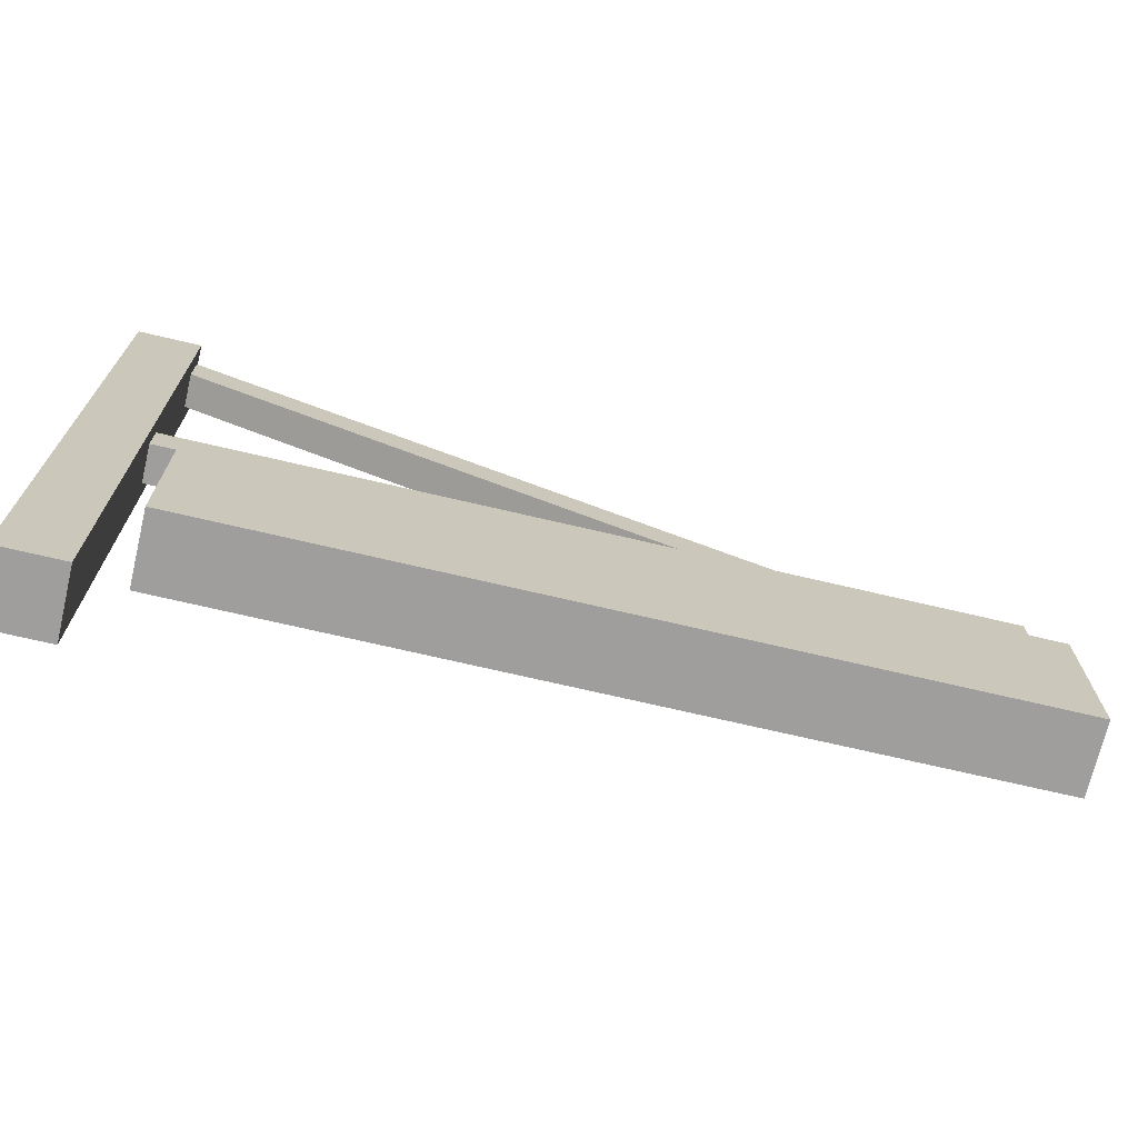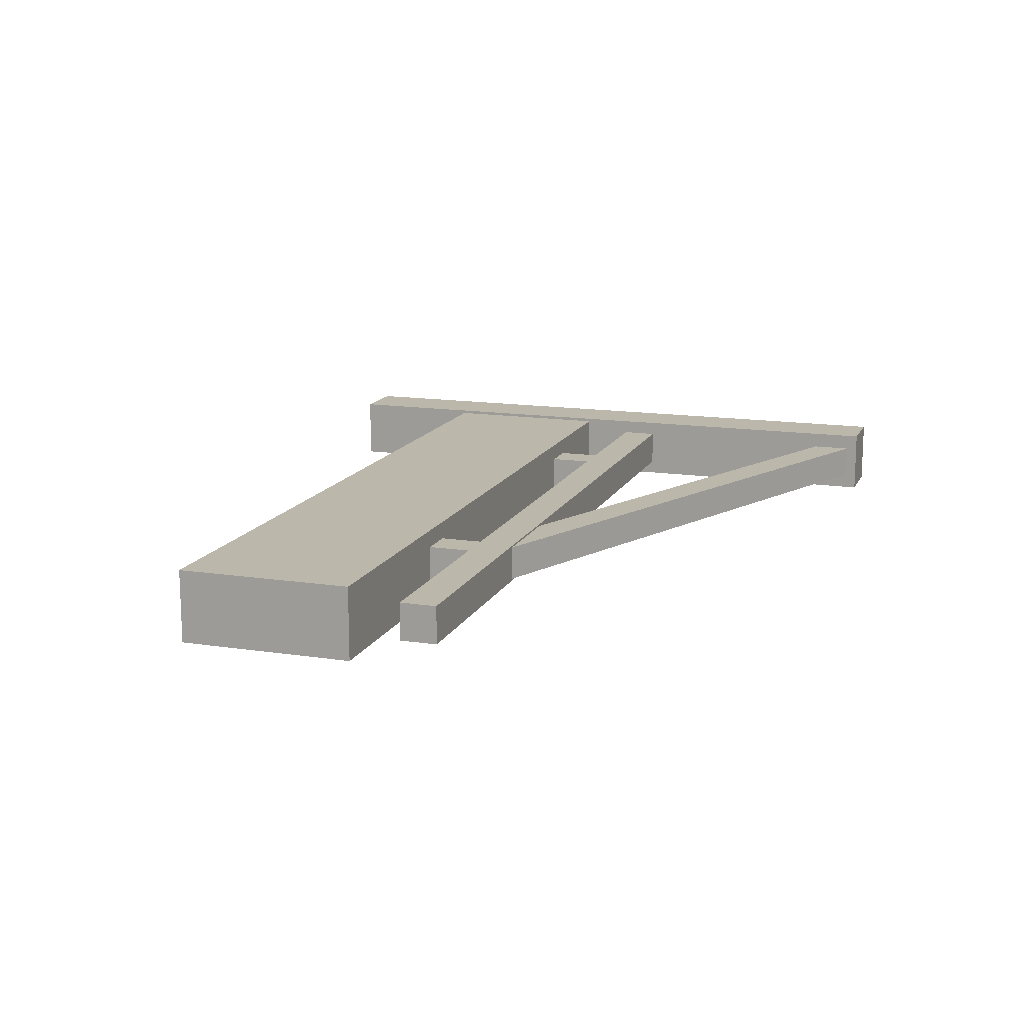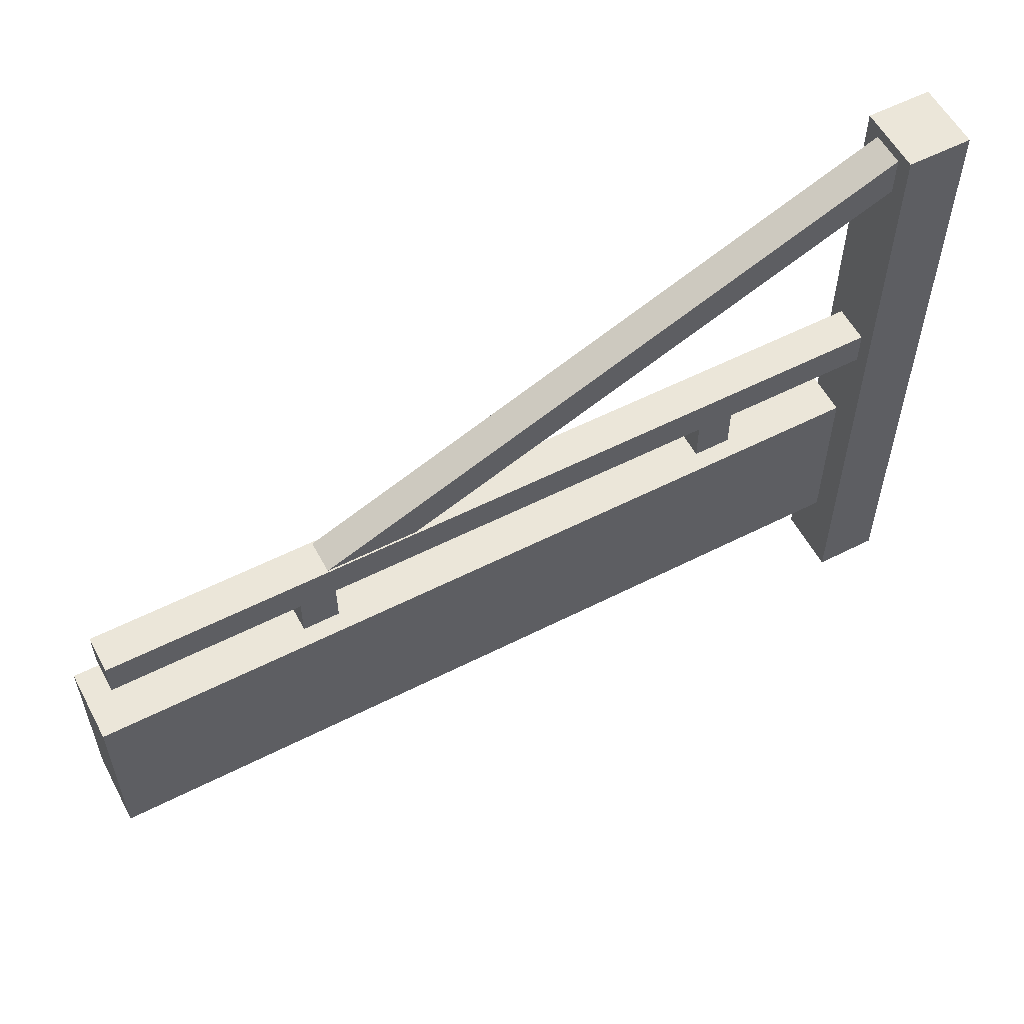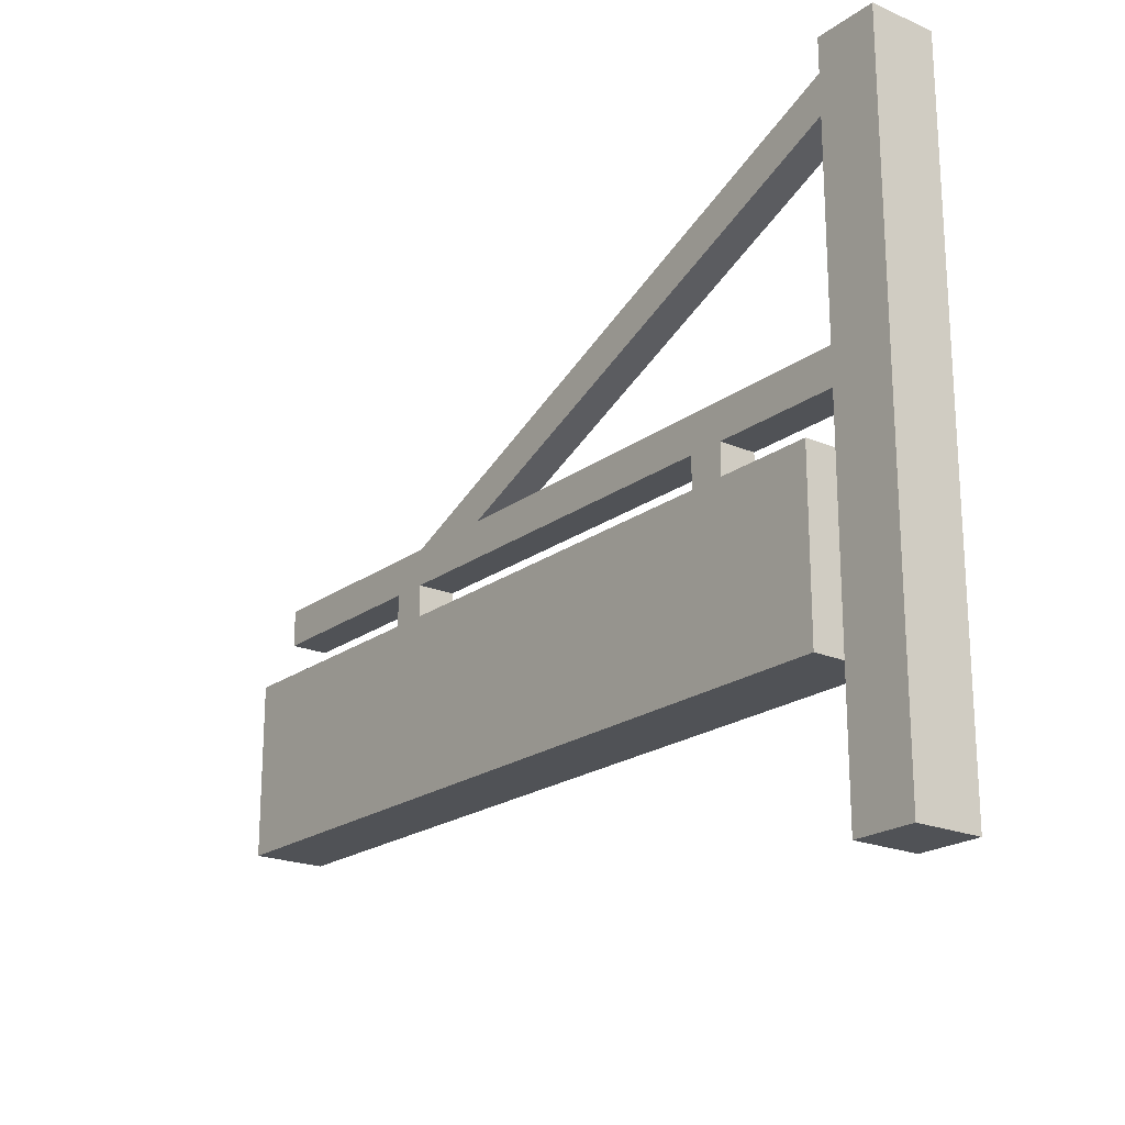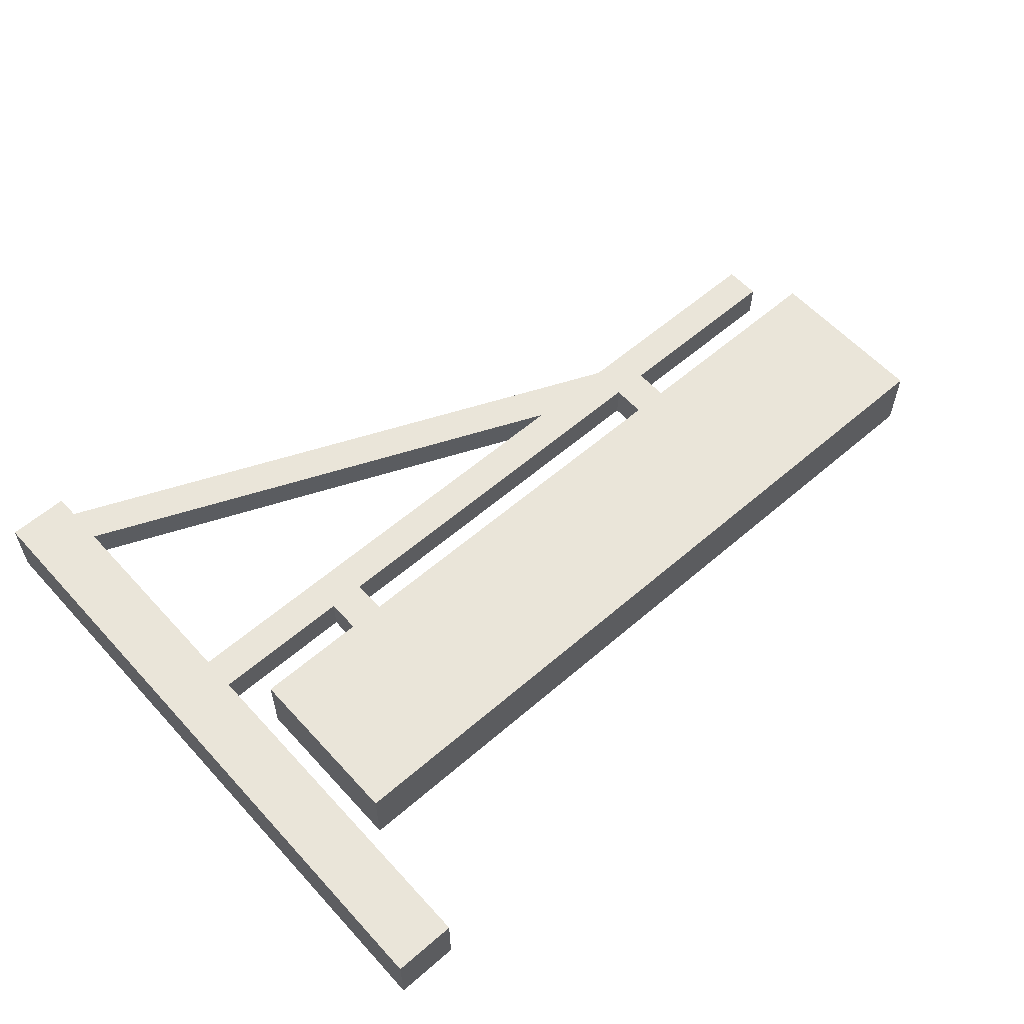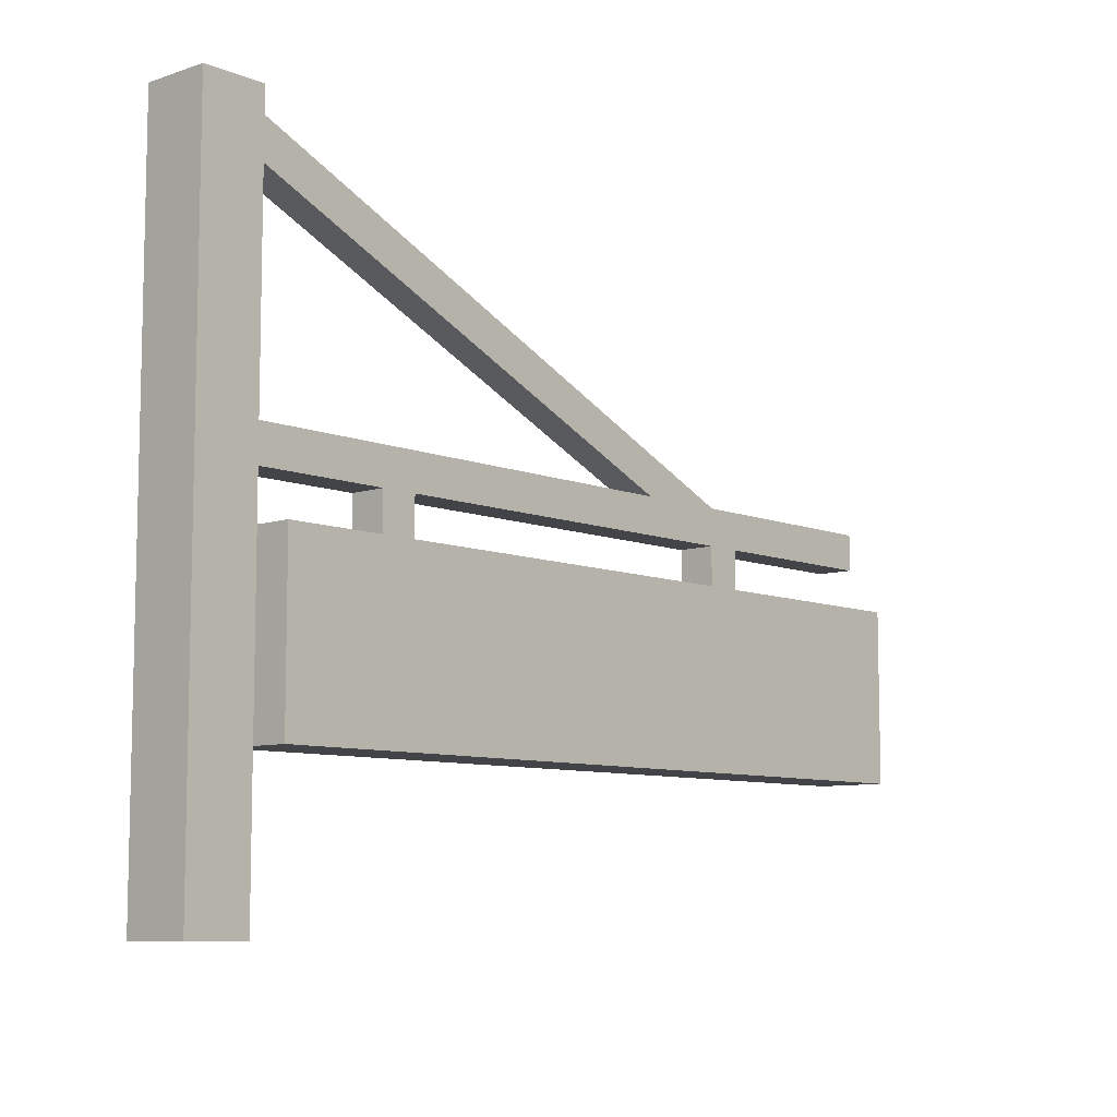
<metadata>
{"format":"obj","ext":"obj","renderer":"f3d","projection":"perspective","resolution":1024,"background":"white","views":[{"elev":-71.1,"azim":-13.2,"up":"+Y"},{"elev":14.4,"azim":108.5,"up":"+Z"},{"elev":56.9,"azim":152.1,"up":"+Y"},{"elev":-20.7,"azim":-127.7,"up":"+Y"},{"elev":58.2,"azim":-41.8,"up":"+Z"},{"elev":-8.3,"azim":-47.9,"up":"+Y"}]}
</metadata>
<code>
v 1.917 1.184 0.04961
v 1.917 1.184 -0.04958
v 1.648 1.184 -0.04958
v 1.648 1.184 0.0496
v 0.1846 1.941 0.04961
v 0.1846 1.941 -0.04958
v 0.1846 1.823 -0.04958
v 0.1846 1.823 0.04961
v 2.004 1.08 0.05486
v 2.004 1.08 -0.05487
v 1.896 1.08 -0.05487
v 1.896 1.08 0.05486
v 2.004 0.9551 0.05486
v 2.004 0.9551 -0.05487
v 1.896 0.9551 -0.05487
v 1.896 0.9551 0.05486
v 0.6215 1.08 0.05486
v 0.6215 1.08 -0.05487
v 0.7291 1.08 -0.05487
v 0.7291 1.08 0.05486
v 0.6215 0.9551 0.05486
v 0.6215 0.9551 -0.05487
v 0.7291 0.9551 -0.05487
v 0.7291 0.9551 0.05486
v 2.63 0.44 -0.1069
v 0.2725 0.44 -0.1069
v 2.63 0.9551 -0.1069
v 0.2725 0.9551 -0.1069
v 2.63 0.9551 0.1069
v 0.2725 0.9551 0.1069
v 2.63 0.44 0.1069
v 0.2725 0.44 0.1069
v 0.1862 0 0.09832
v 0 1.975 0.09832
v -0 1.975 -0.09832
v 0.1862 1.975 -0.09832
v 0.1862 1.975 0.09832
v 0.1862 1.187 0.05486
v 0.1862 1.187 -0.05487
v 0.1862 1.08 -0.05487
v 0.1862 1.08 0.05486
v 2.564 1.187 0.05486
v 2.564 1.187 -0.05487
v 2.564 1.08 -0.05487
v 2.564 1.08 0.05486
v 0 0 0.09832
v -0 0 -0.09832
v 0.1862 0 -0.09832
f 6 5 2
f 2 5 1
f 7 6 3
f 3 6 2
f 8 7 4
f 4 7 3
f 8 4 5
f 5 4 1
f 9 13 10
f 10 13 14
f 10 14 11
f 11 14 15
f 11 15 12
f 12 15 16
f 12 16 9
f 9 16 13
f 17 18 21
f 21 18 22
f 18 19 22
f 22 19 23
f 19 20 23
f 23 20 24
f 20 17 24
f 24 17 21
f 27 25 28
f 28 25 26
f 29 27 30
f 30 27 28
f 31 29 32
f 32 29 30
f 25 31 26
f 26 31 32
f 26 32 28
f 28 32 30
f 31 25 29
f 29 25 27
f 34 37 35
f 35 37 36
f 35 36 47
f 47 36 48
f 34 35 46
f 46 35 47
f 33 37 46
f 46 37 34
f 40 36 39
f 36 37 39
f 39 37 38
f 37 33 38
f 38 42 39
f 39 42 43
f 39 43 40
f 40 43 44
f 40 44 41
f 41 44 45
f 41 45 38
f 38 45 42
f 46 47 33
f 33 47 48
f 36 40 48
f 38 33 41
f 48 40 33
f 40 41 33
f 43 42 44
f 44 42 45

</code>
